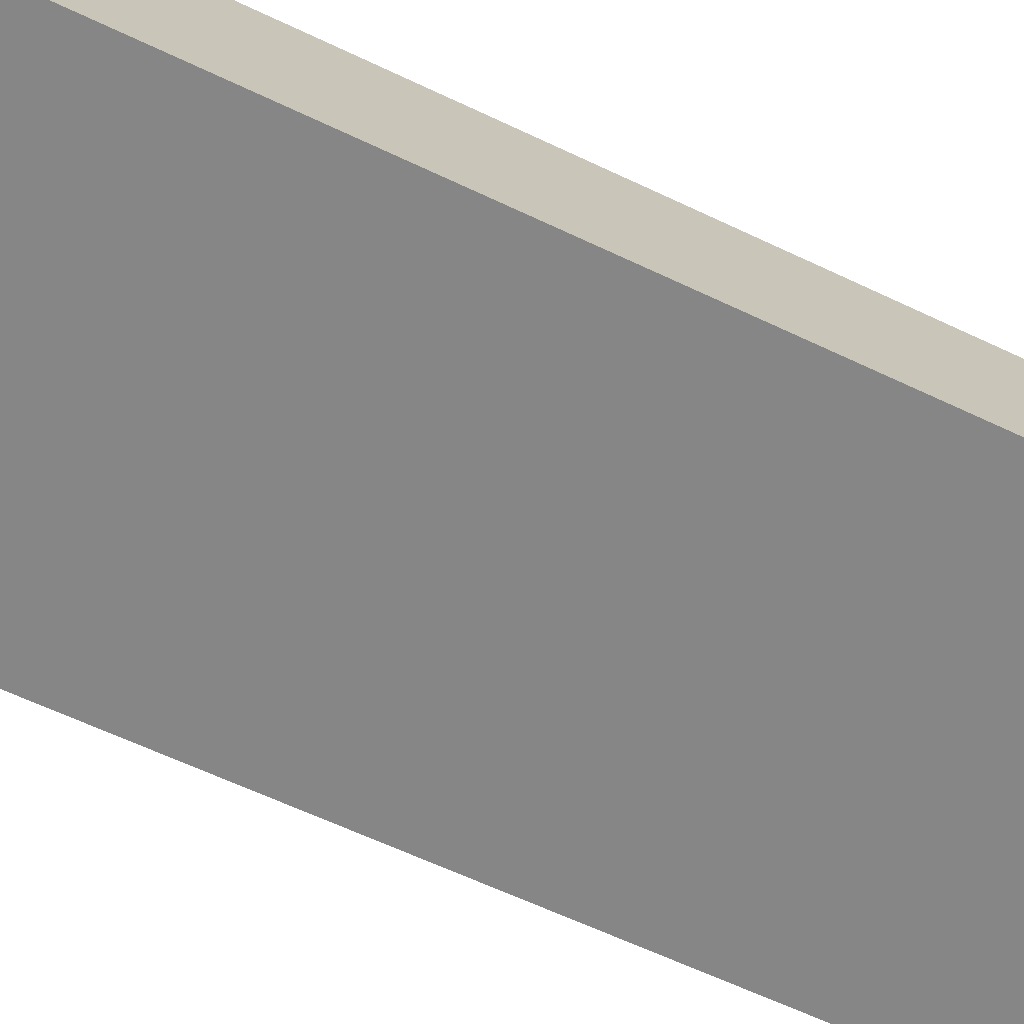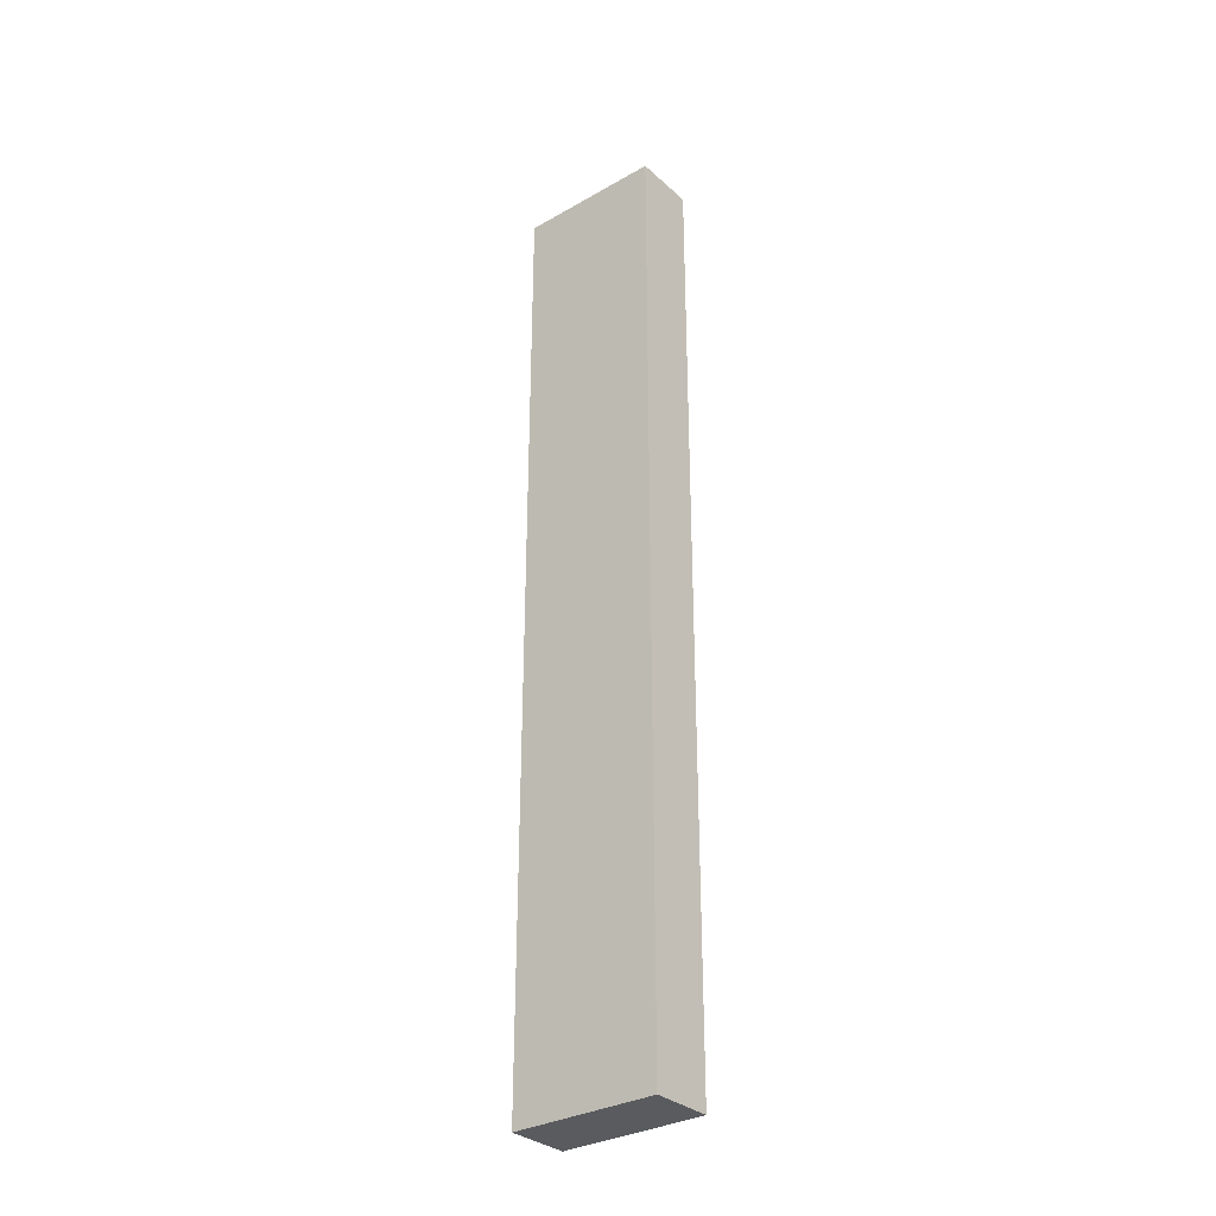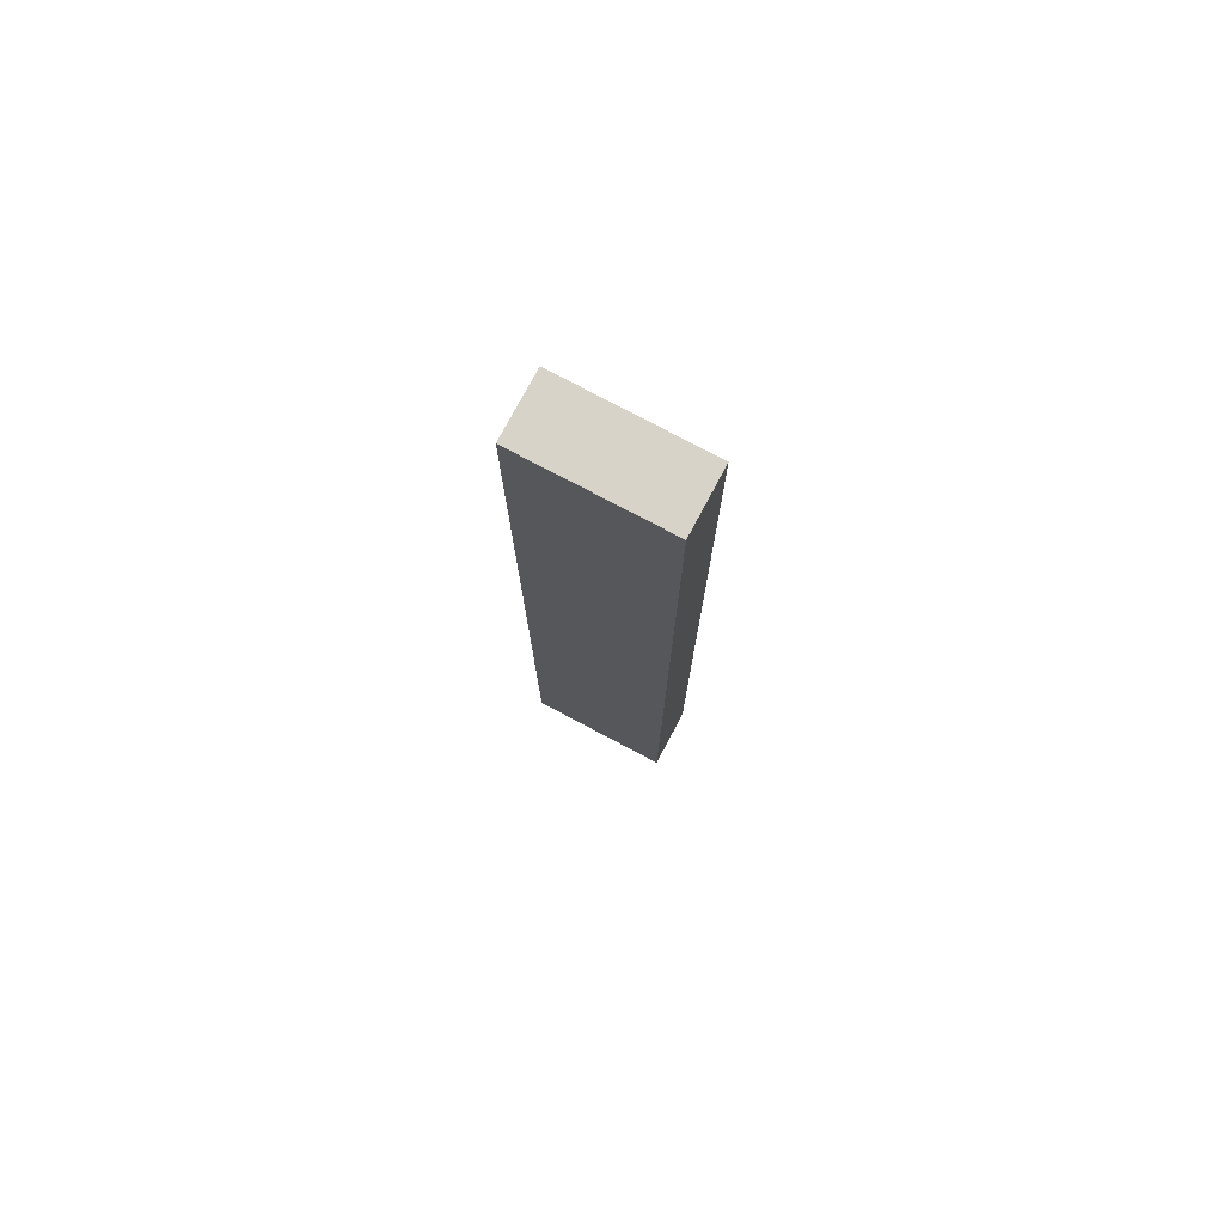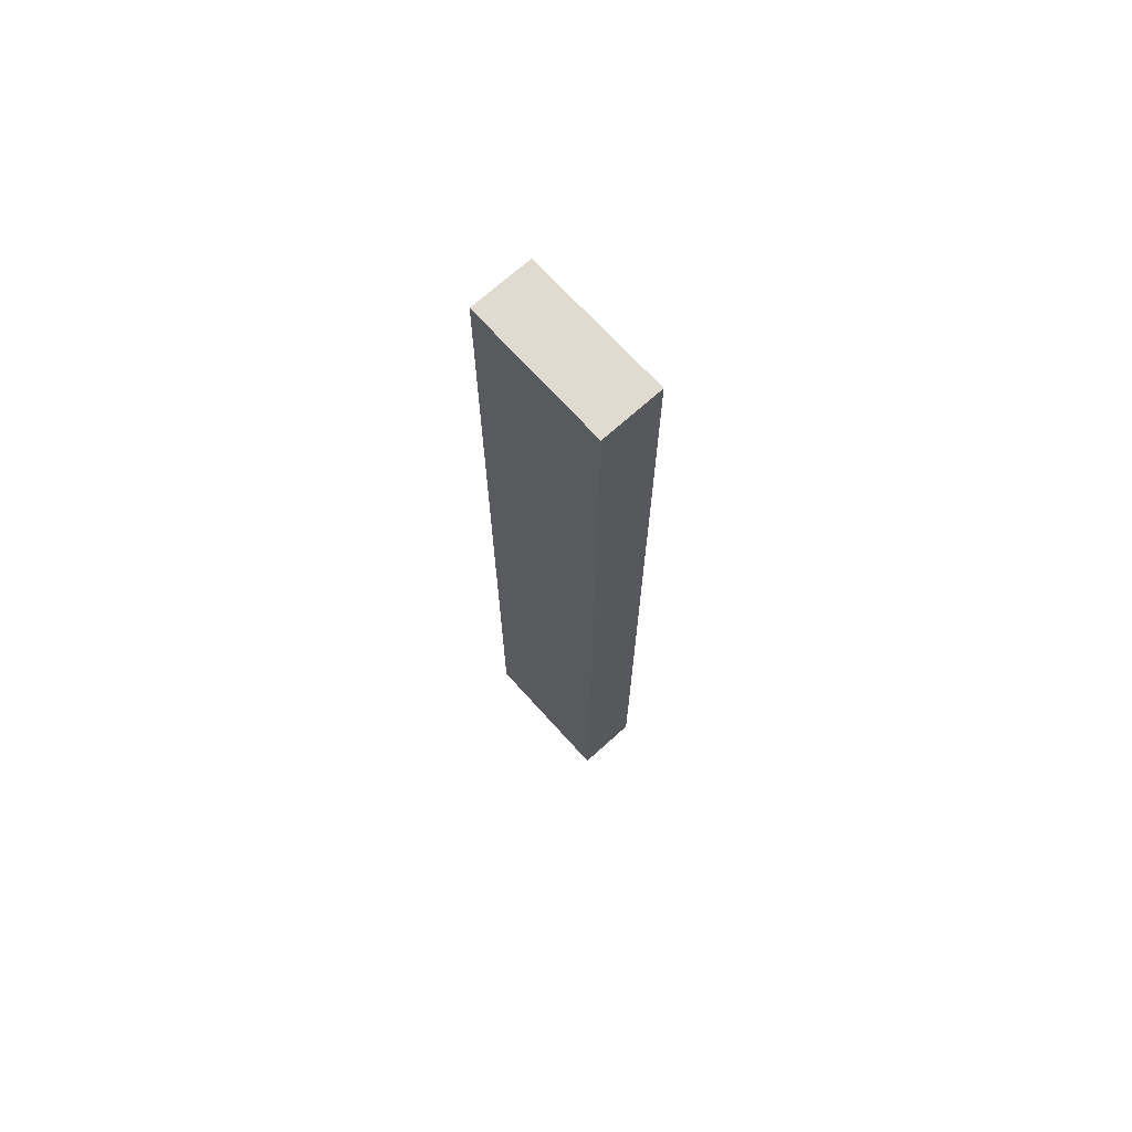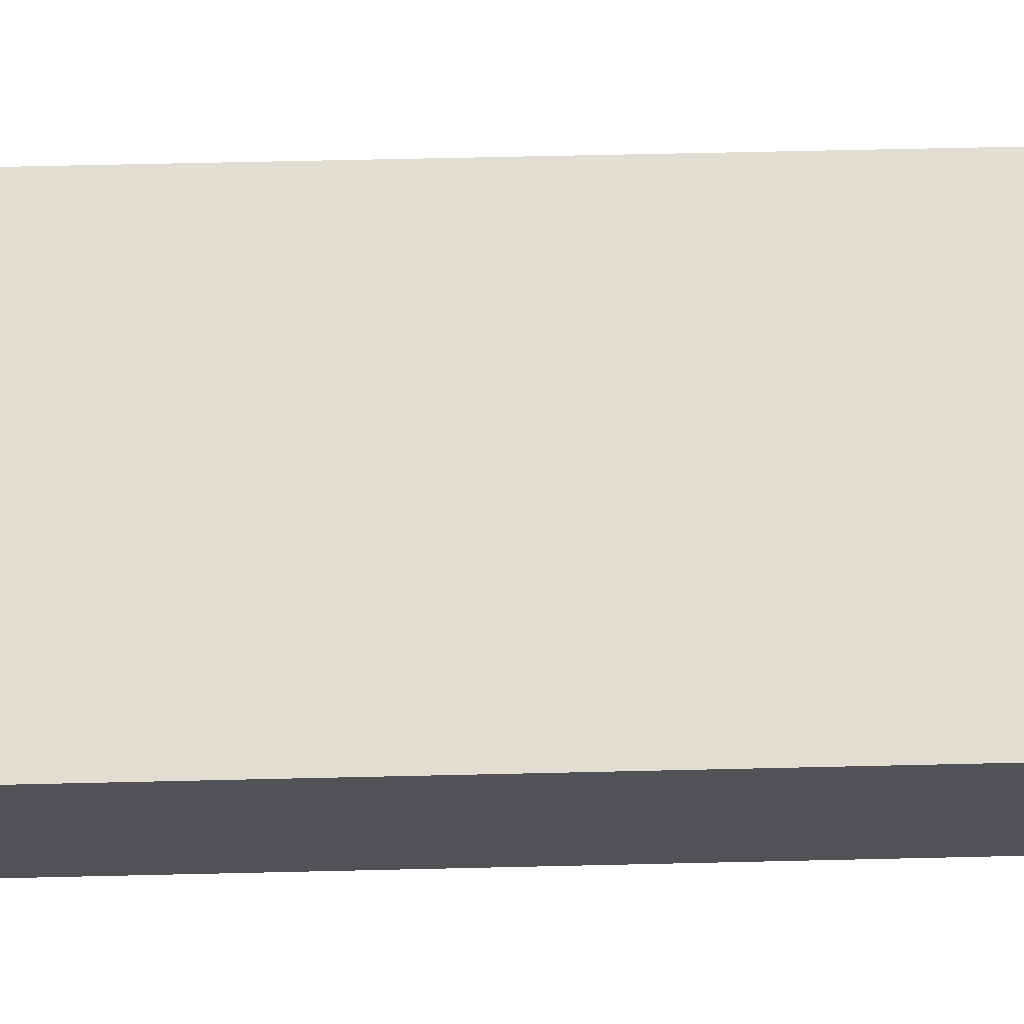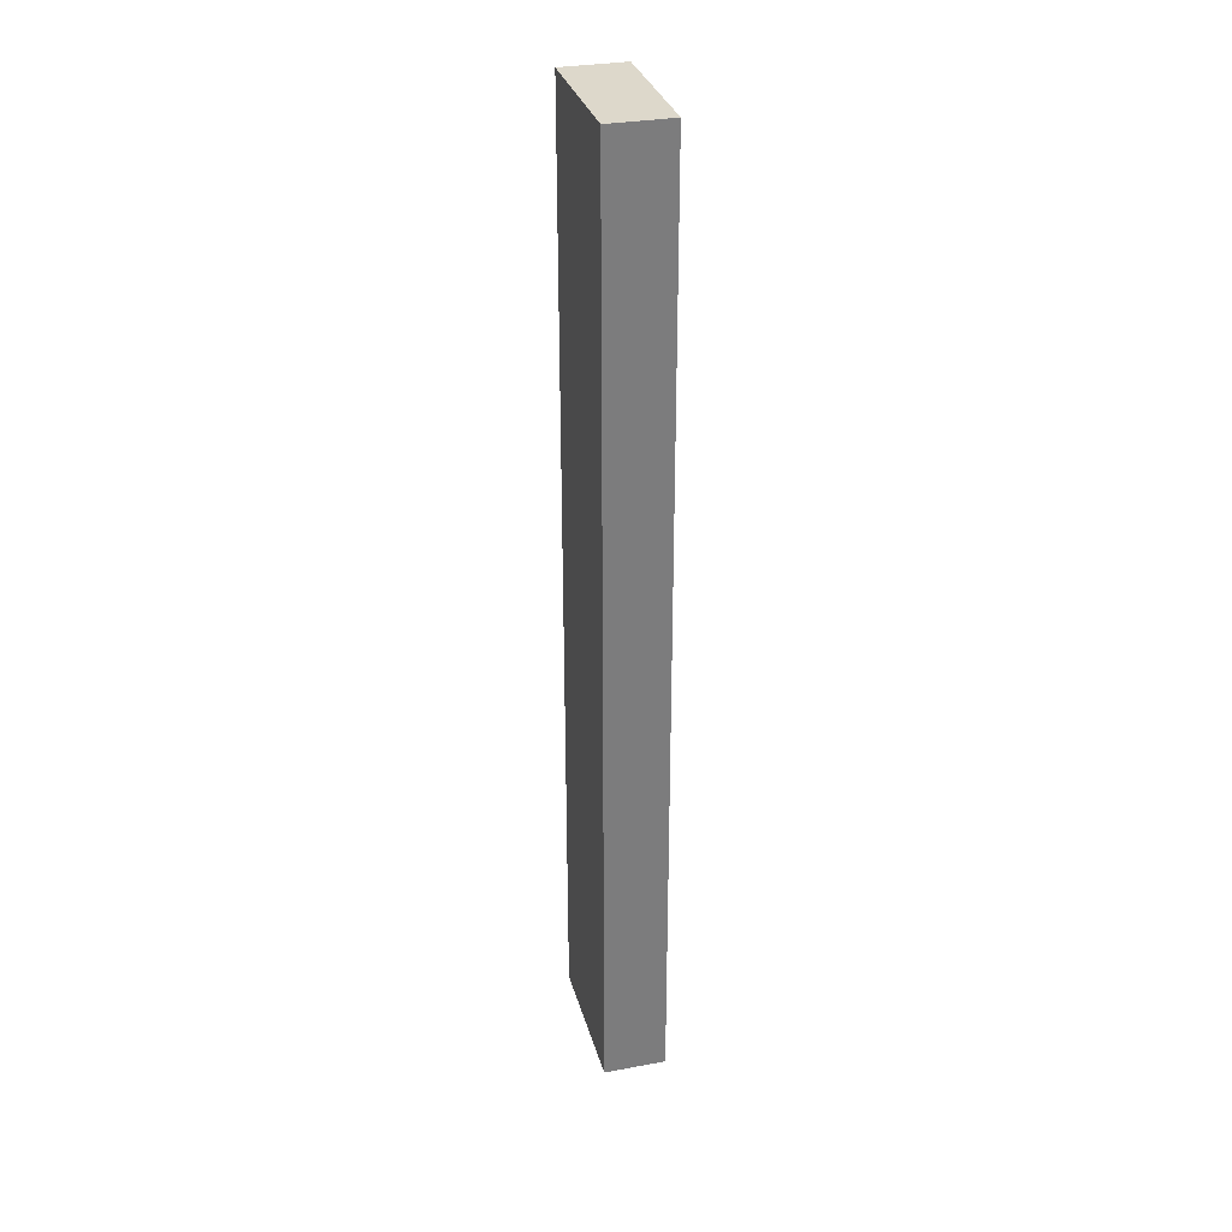
<metadata>
{"format":"obj","ext":"obj","renderer":"f3d","projection":"perspective","resolution":1024,"background":"white","views":[{"elev":-37.4,"azim":-125.2,"up":"+Z"},{"elev":-32.0,"azim":68.5,"up":"+Y"},{"elev":76.9,"azim":57.6,"up":"+Y"},{"elev":70.2,"azim":-102.5,"up":"+Y"},{"elev":39.1,"azim":88.1,"up":"+Z"},{"elev":31.5,"azim":104.9,"up":"+Y"}]}
</metadata>
<code>
v  2.779 16.86 -0.312
v  0 16.86 1.033e-15
v  0.547 16.86 0.964
v  2.237 16.86 -1.268
v  0.547 -5.903e-17 0.964
v  2.779 1.91e-17 -0.312
v  2.237 7.764e-17 -1.268
v  0 0 0
g defaultobject
f 1 2 3
f 2 1 4
f 5 1 3
f 1 5 6
f 6 4 1
f 4 6 7
f 7 2 4
f 2 7 8
f 8 3 2
f 3 8 5
f 8 6 5
f 6 8 7

</code>
